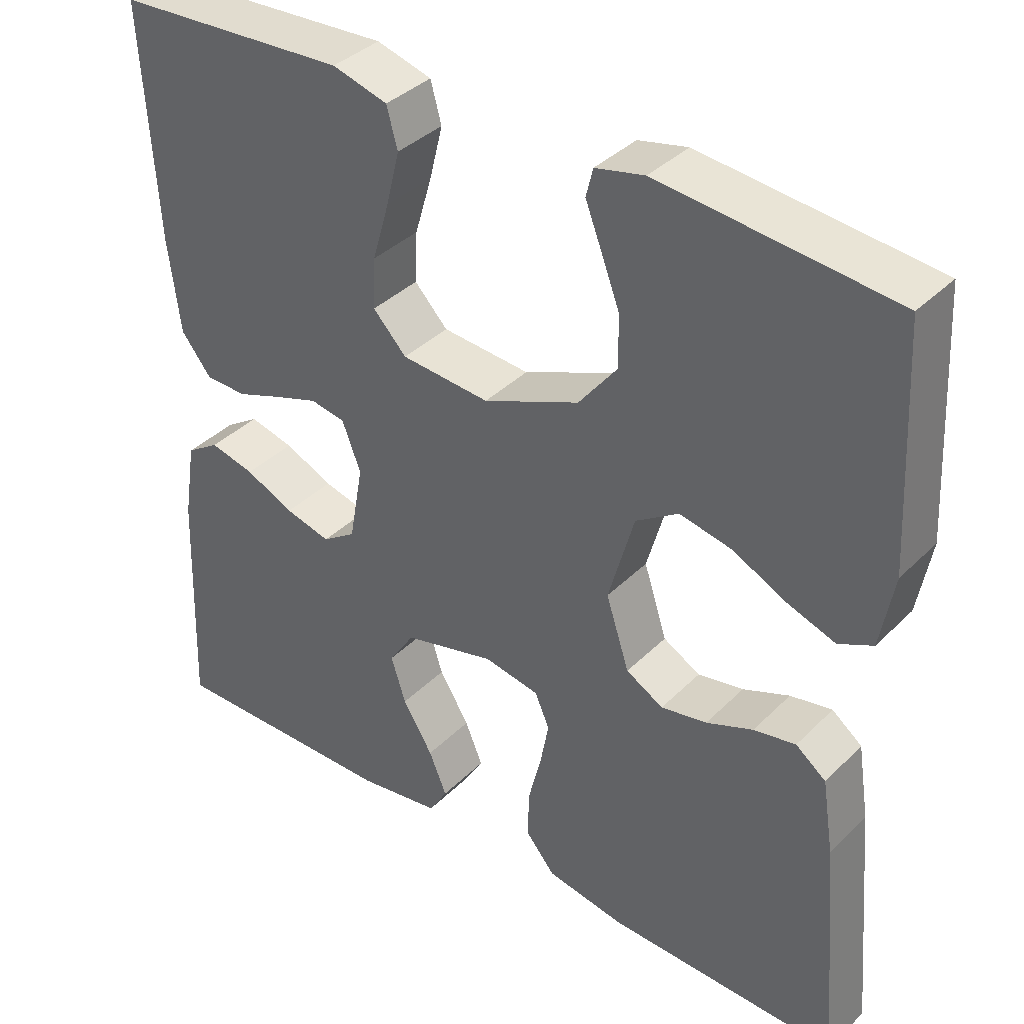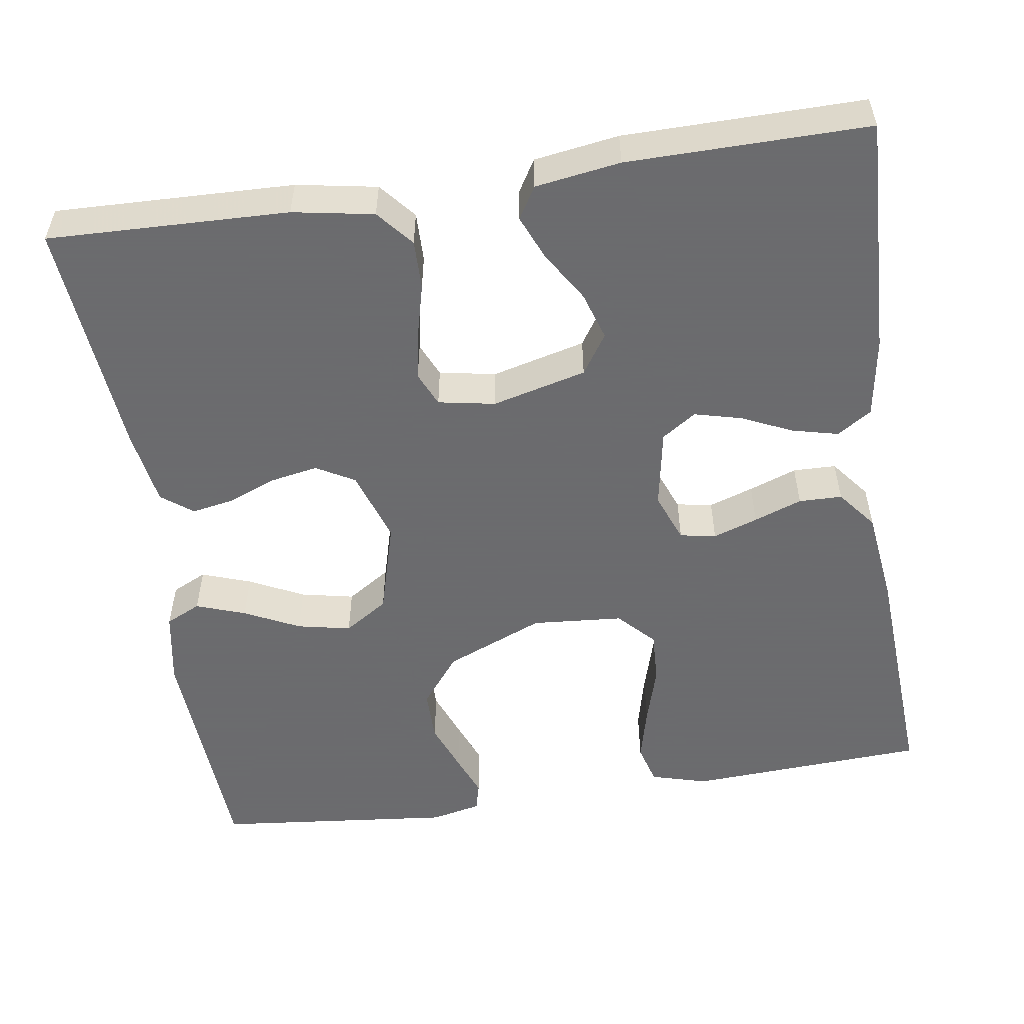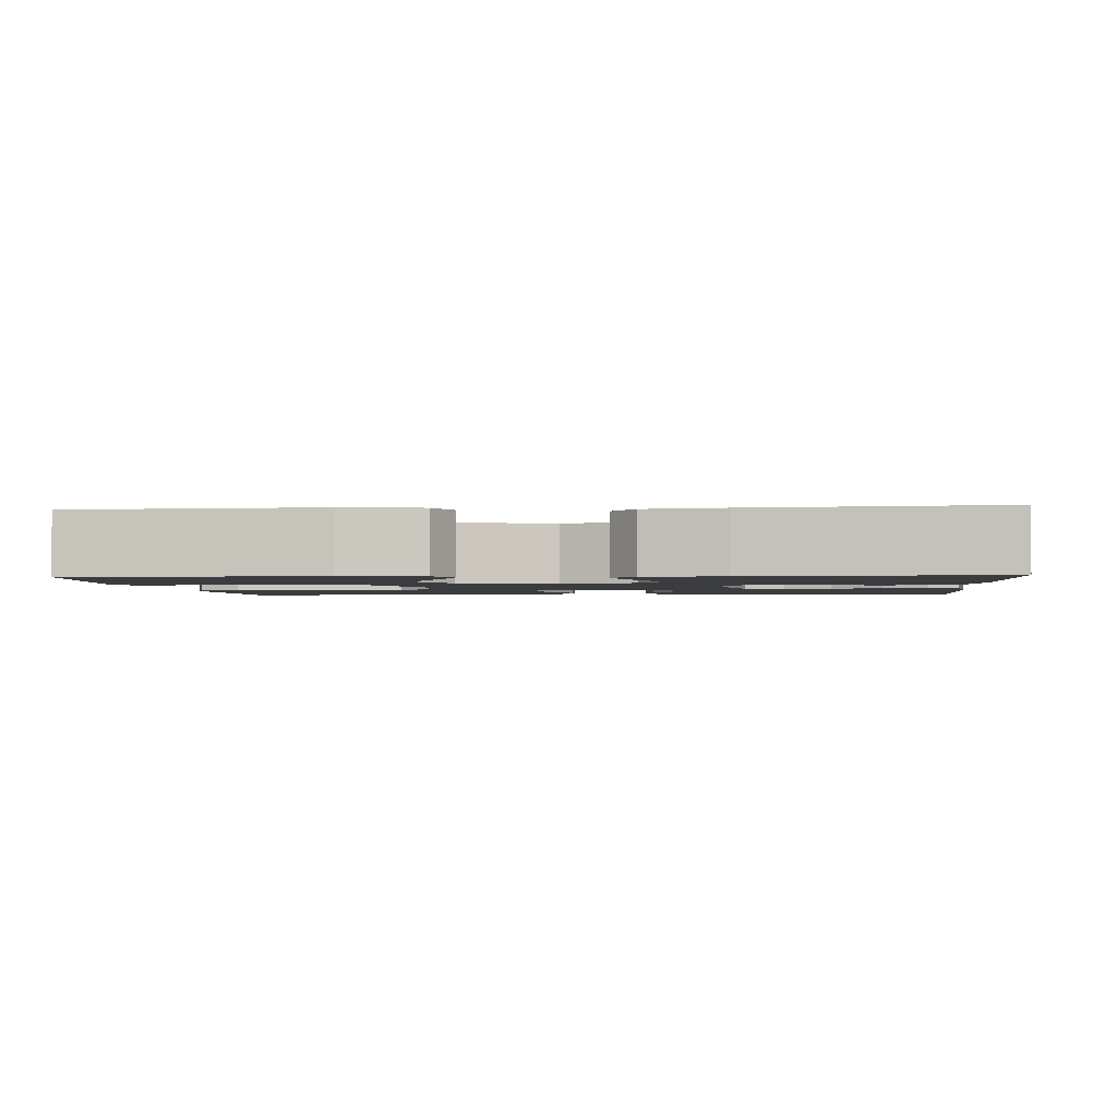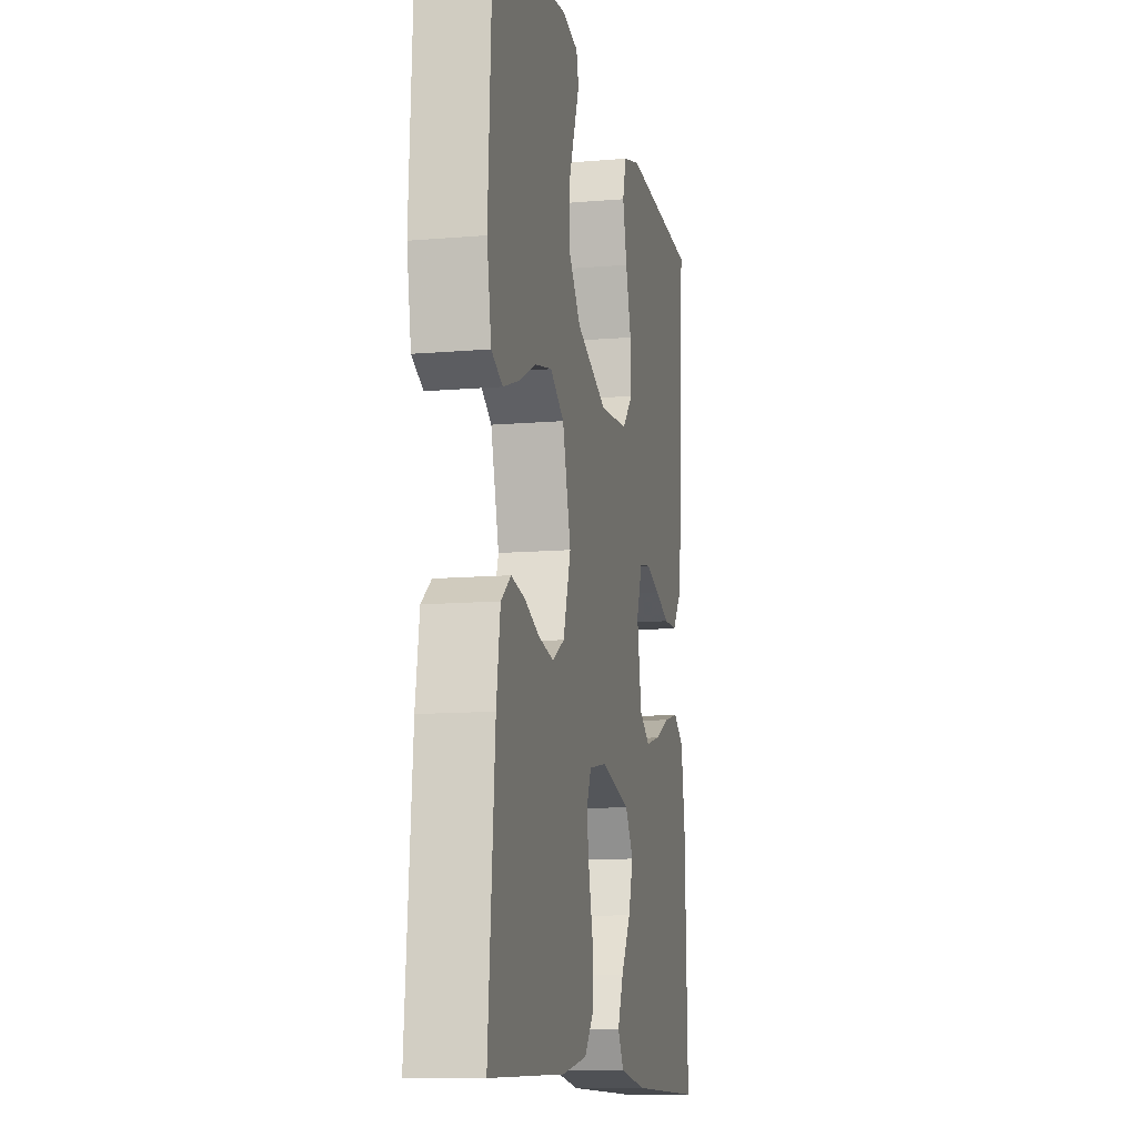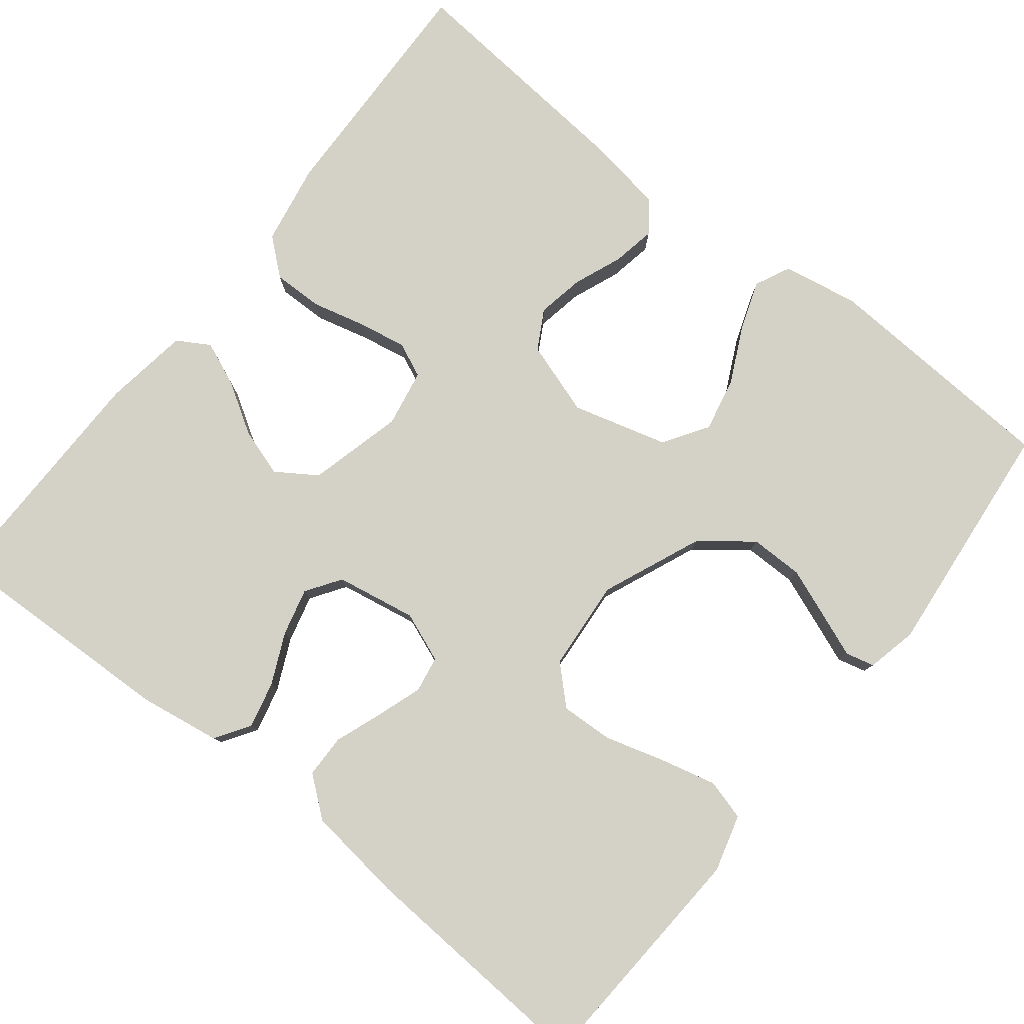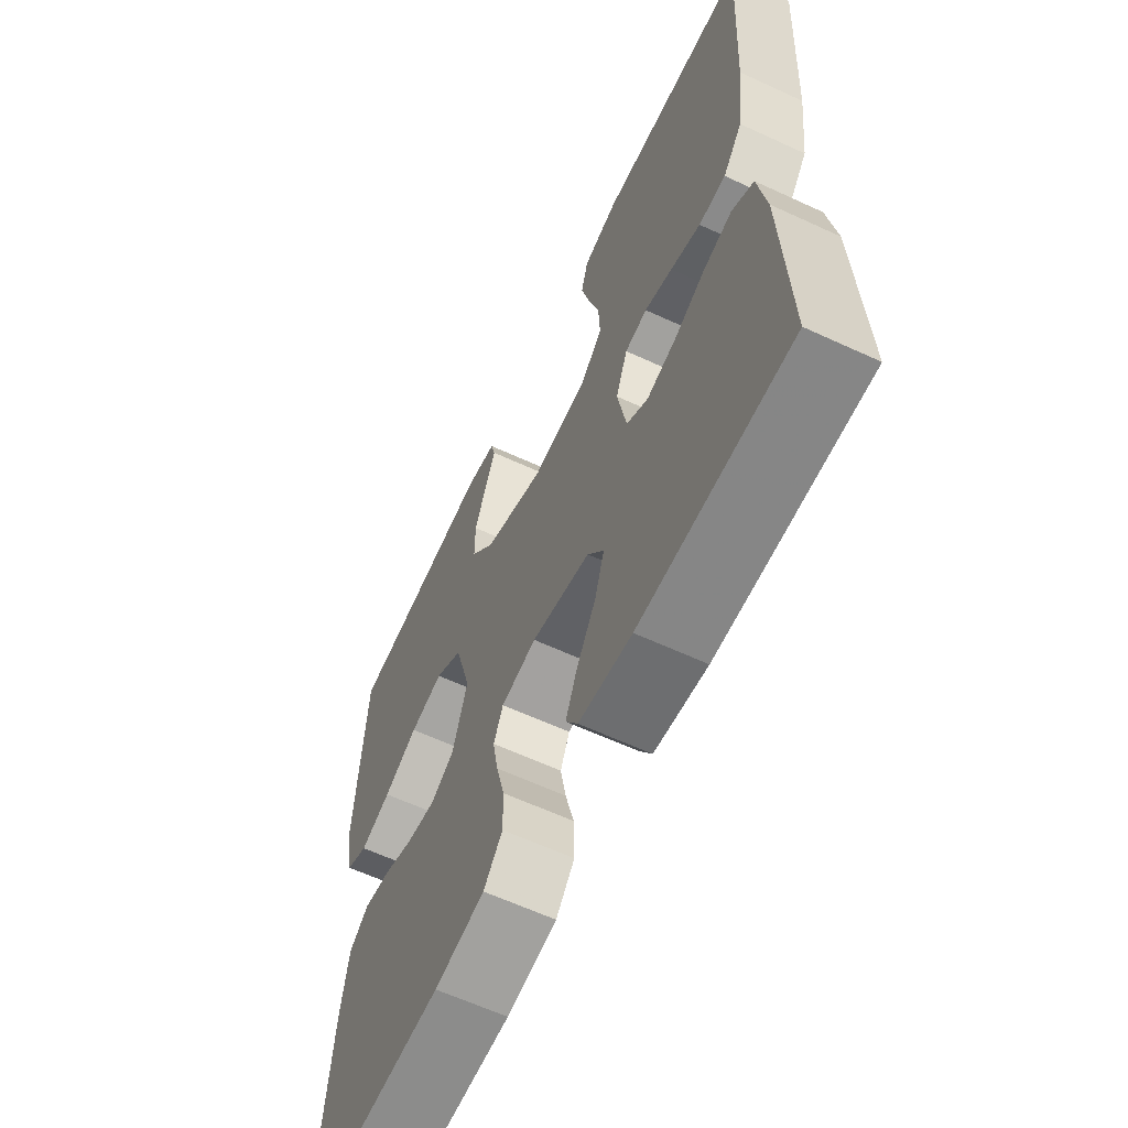
<metadata>
{"format":"obj","ext":"obj","renderer":"f3d","projection":"perspective","resolution":1024,"background":"white","views":[{"elev":37.5,"azim":38.8,"up":"+Z"},{"elev":-53.5,"azim":-171.4,"up":"+Y"},{"elev":-2.0,"azim":94.9,"up":"+Y"},{"elev":-11.5,"azim":101.7,"up":"+Z"},{"elev":79.8,"azim":-51.6,"up":"+Y"},{"elev":-62.5,"azim":-115.1,"up":"+Z"}]}
</metadata>
<code>
v 0.5 0.07 0.5
v 0.516 0.07 0.2
v 0.499 0.07 0.105
v 0.455 0.07 0.084
v 0.393 0.07 0.106
v 0.324 0.07 0.14
v 0.257 0.07 0.154
v 0.202 0.07 0.118
v 0.169 0.07 0
v 0.199 0.07 -0.092
v 0.247 0.07 -0.119
v 0.306 0.07 -0.108
v 0.366 0.07 -0.084
v 0.42 0.07 -0.074
v 0.459 0.07 -0.104
v 0.474 0.07 -0.2
v 0.5 0.07 -0.5
v 0.2 0.07 -0.491
v 0.099 0.07 -0.473
v 0.061 0.07 -0.428
v 0.062 0.07 -0.366
v 0.079 0.07 -0.299
v 0.09 0.07 -0.239
v 0.071 0.07 -0.196
v 0 0.07 -0.183
v -0.118 0.07 -0.213
v -0.151 0.07 -0.263
v -0.132 0.07 -0.323
v -0.093 0.07 -0.386
v -0.07 0.07 -0.441
v -0.094 0.07 -0.481
v -0.2 0.07 -0.497
v -0.5 0.07 -0.5
v -0.489 0.07 -0.2
v -0.473 0.07 -0.099
v -0.43 0.07 -0.071
v -0.372 0.07 -0.085
v -0.309 0.07 -0.114
v -0.25 0.07 -0.129
v -0.207 0.07 -0.1
v -0.189 0.07 0
v -0.213 0.07 0.062
v -0.258 0.07 0.07
v -0.314 0.07 0.051
v -0.374 0.07 0.029
v -0.428 0.07 0.03
v -0.467 0.07 0.079
v -0.482 0.07 0.2
v -0.5 0.07 0.5
v -0.2 0.07 0.517
v -0.129 0.07 0.497
v -0.115 0.07 0.446
v -0.132 0.07 0.377
v -0.154 0.07 0.302
v -0.157 0.07 0.237
v -0.114 0.07 0.192
v 0 0.07 0.183
v 0.124 0.07 0.235
v 0.173 0.07 0.298
v 0.173 0.07 0.364
v 0.149 0.07 0.427
v 0.128 0.07 0.481
v 0.137 0.07 0.517
v 0.2 0.07 0.531
v 0.5 0 0.5
v 0.516 0 0.2
v 0.499 0 0.105
v 0.455 0 0.084
v 0.393 0 0.106
v 0.324 0 0.14
v 0.257 0 0.154
v 0.202 0 0.118
v 0.169 0 0
v 0.199 0 -0.092
v 0.247 0 -0.119
v 0.306 0 -0.108
v 0.366 0 -0.084
v 0.42 0 -0.074
v 0.459 0 -0.104
v 0.474 0 -0.2
v 0.5 0 -0.5
v 0.2 0 -0.491
v 0.099 0 -0.473
v 0.061 0 -0.428
v 0.062 0 -0.366
v 0.079 0 -0.299
v 0.09 0 -0.239
v 0.071 0 -0.196
v 0 0 -0.183
v -0.118 0 -0.213
v -0.151 0 -0.263
v -0.132 0 -0.323
v -0.093 0 -0.386
v -0.07 0 -0.441
v -0.094 0 -0.481
v -0.2 0 -0.497
v -0.5 0 -0.5
v -0.489 0 -0.2
v -0.473 0 -0.099
v -0.43 0 -0.071
v -0.372 0 -0.085
v -0.309 0 -0.114
v -0.25 0 -0.129
v -0.207 0 -0.1
v -0.189 0 0
v -0.213 0 0.062
v -0.258 0 0.07
v -0.314 0 0.051
v -0.374 0 0.029
v -0.428 0 0.03
v -0.467 0 0.079
v -0.482 0 0.2
v -0.5 0 0.5
v -0.2 0 0.517
v -0.129 0 0.497
v -0.115 0 0.446
v -0.132 0 0.377
v -0.154 0 0.302
v -0.157 0 0.237
v -0.114 0 0.192
v 0 0 0.183
v 0.124 0 0.235
v 0.173 0 0.298
v 0.173 0 0.364
v 0.149 0 0.427
v 0.128 0 0.481
v 0.137 0 0.517
v 0.2 0 0.531
f 4 5 6
f 3 4 6
f 2 3 6
f 1 2 6
f 64 1 6
f 63 64 6
f 62 63 6
f 61 62 6
f 60 61 6 7
f 59 60 7 8
f 58 59 8 9
f 57 58 9
f 56 57 9 10
f 52 53 54
f 51 52 54
f 50 51 54
f 49 50 54
f 48 49 54
f 47 48 54
f 46 47 54
f 45 46 54
f 44 45 54
f 43 44 54 55
f 42 43 55 56
f 36 37 38
f 35 36 38
f 34 35 38
f 33 34 38
f 32 33 38
f 31 32 38
f 30 31 38
f 29 30 38
f 28 29 38
f 27 28 38 39
f 26 27 39 40
f 20 21 22
f 19 20 22
f 18 19 22
f 17 18 22
f 16 17 22
f 15 16 22
f 14 15 22
f 13 14 22
f 12 13 22
f 11 12 22 23
f 10 11 23 24
f 10 24 25
f 56 10 25
f 42 56 25
f 41 42 25
f 25 26 40 41
f 70 69 68
f 70 68 67
f 70 67 66
f 70 66 65
f 70 65 128
f 70 128 127
f 70 127 126
f 70 126 125
f 71 70 125 124
f 72 71 124 123
f 73 72 123 122
f 73 122 121
f 74 73 121 120
f 118 117 116
f 118 116 115
f 118 115 114
f 118 114 113
f 118 113 112
f 118 112 111
f 118 111 110
f 118 110 109
f 118 109 108
f 119 118 108 107
f 120 119 107 106
f 102 101 100
f 102 100 99
f 102 99 98
f 102 98 97
f 102 97 96
f 102 96 95
f 102 95 94
f 102 94 93
f 102 93 92
f 103 102 92 91
f 104 103 91 90
f 86 85 84
f 86 84 83
f 86 83 82
f 86 82 81
f 86 81 80
f 86 80 79
f 86 79 78
f 86 78 77
f 86 77 76
f 87 86 76 75
f 88 87 75 74
f 89 88 74
f 89 74 120
f 89 120 106
f 89 106 105
f 105 104 90 89
f 1 65 66 2
f 2 66 67 3
f 3 67 68 4
f 4 68 69 5
f 5 69 70 6
f 6 70 71 7
f 7 71 72 8
f 8 72 73 9
f 9 73 74 10
f 10 74 75 11
f 11 75 76 12
f 12 76 77 13
f 13 77 78 14
f 14 78 79 15
f 15 79 80 16
f 16 80 81 17
f 17 81 82 18
f 18 82 83 19
f 19 83 84 20
f 20 84 85 21
f 21 85 86 22
f 22 86 87 23
f 23 87 88 24
f 24 88 89 25
f 25 89 90 26
f 26 90 91 27
f 27 91 92 28
f 28 92 93 29
f 29 93 94 30
f 30 94 95 31
f 31 95 96 32
f 32 96 97 33
f 33 97 98 34
f 34 98 99 35
f 35 99 100 36
f 36 100 101 37
f 37 101 102 38
f 38 102 103 39
f 39 103 104 40
f 40 104 105 41
f 41 105 106 42
f 42 106 107 43
f 43 107 108 44
f 44 108 109 45
f 45 109 110 46
f 46 110 111 47
f 47 111 112 48
f 48 112 113 49
f 49 113 114 50
f 50 114 115 51
f 51 115 116 52
f 52 116 117 53
f 53 117 118 54
f 54 118 119 55
f 55 119 120 56
f 56 120 121 57
f 57 121 122 58
f 58 122 123 59
f 59 123 124 60
f 60 124 125 61
f 61 125 126 62
f 62 126 127 63
f 63 127 128 64
f 64 128 65 1

</code>
